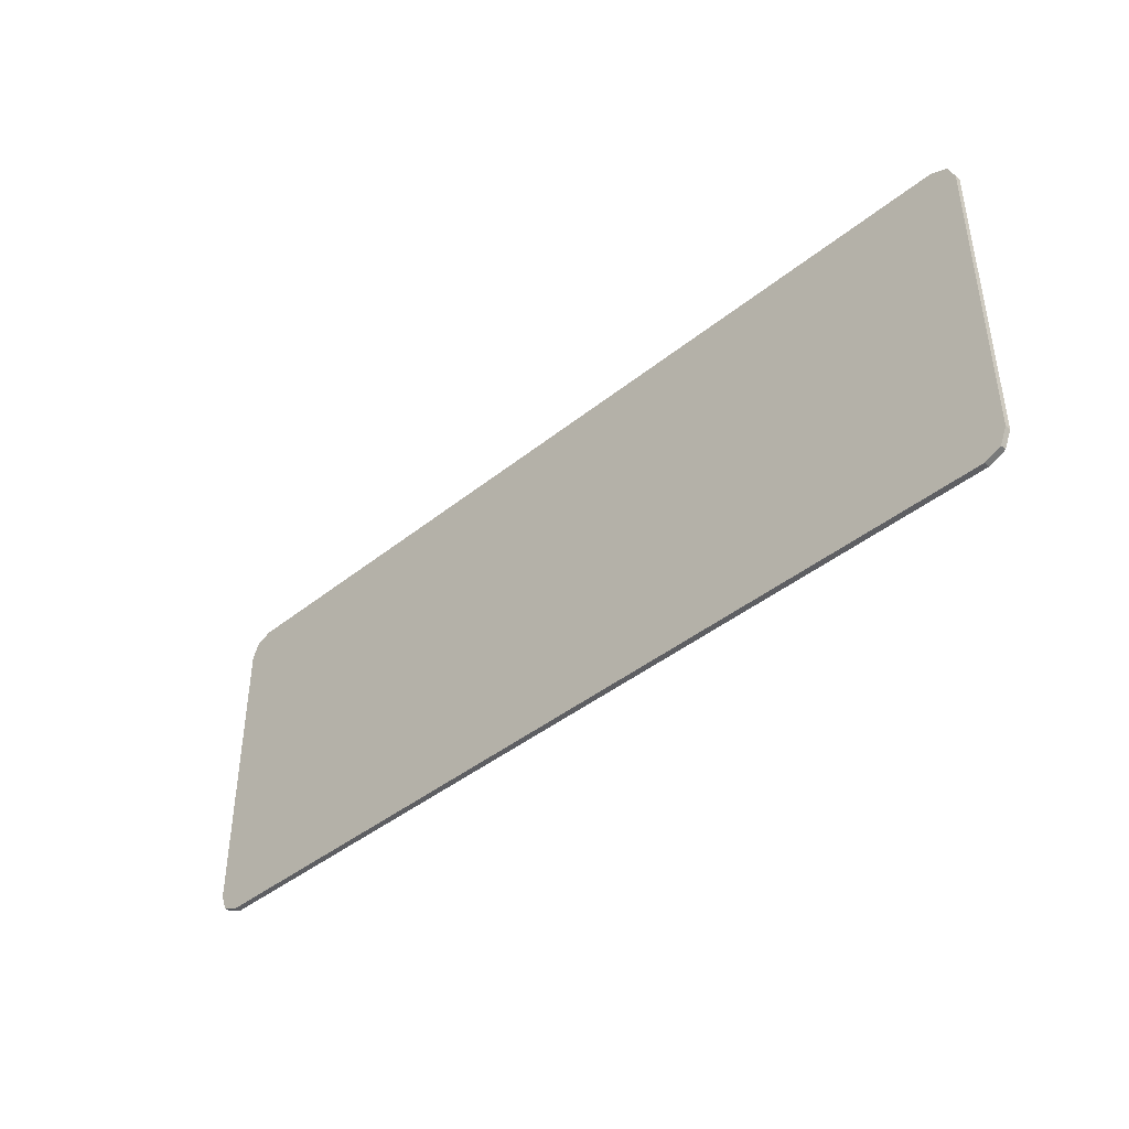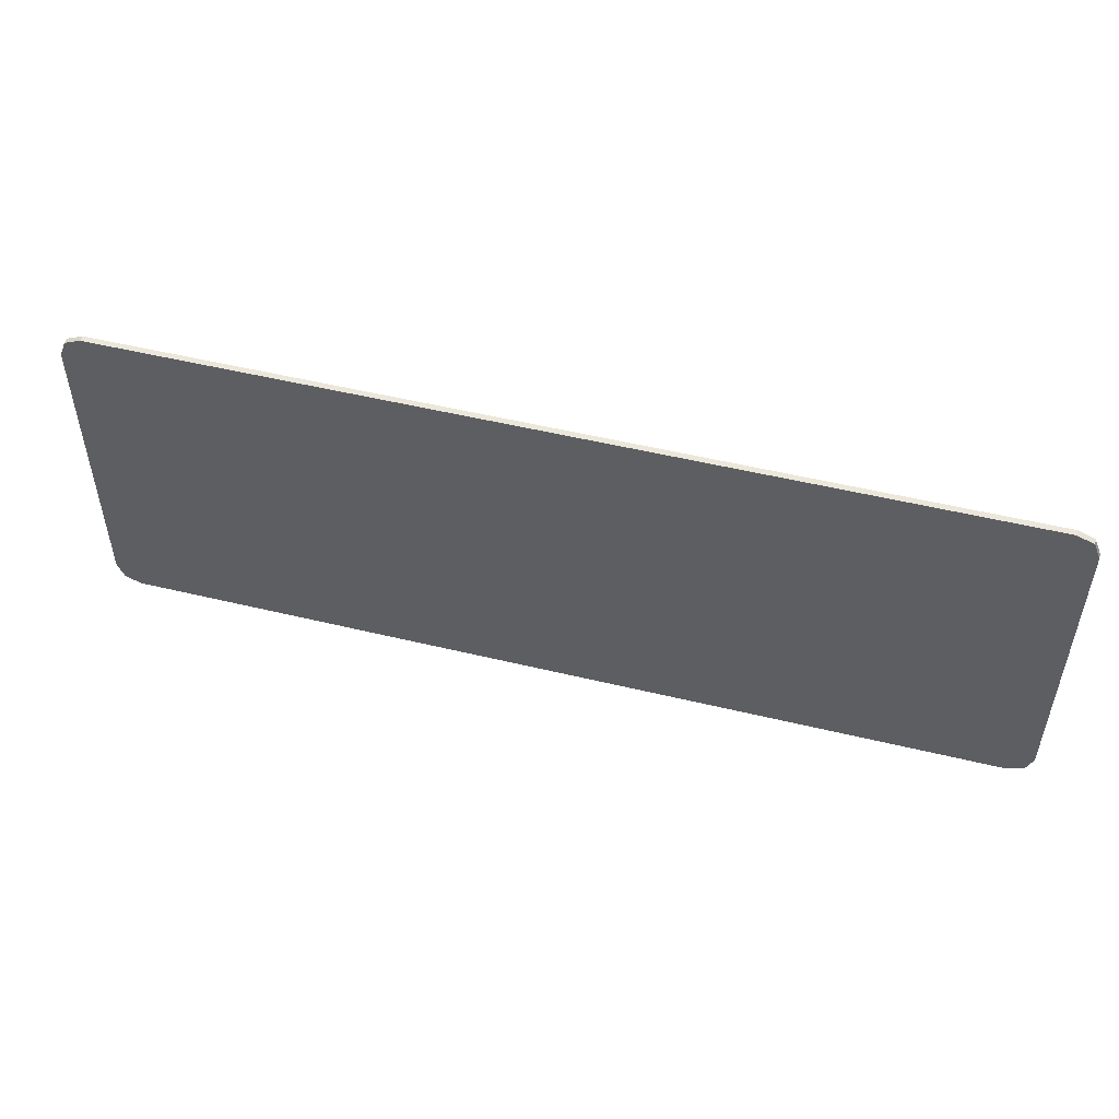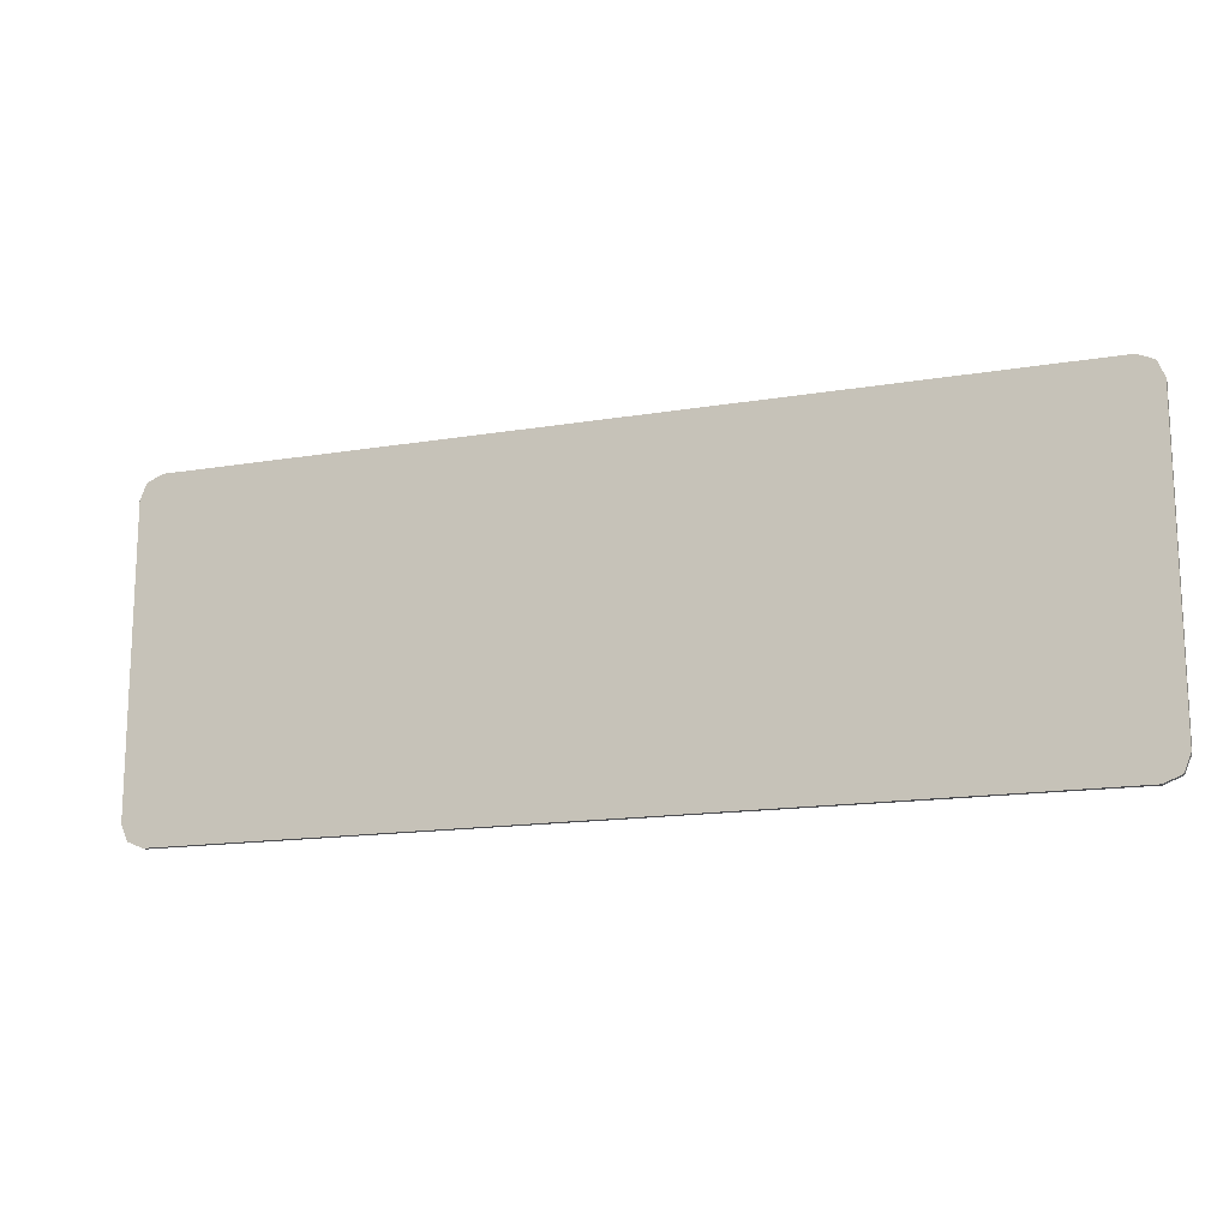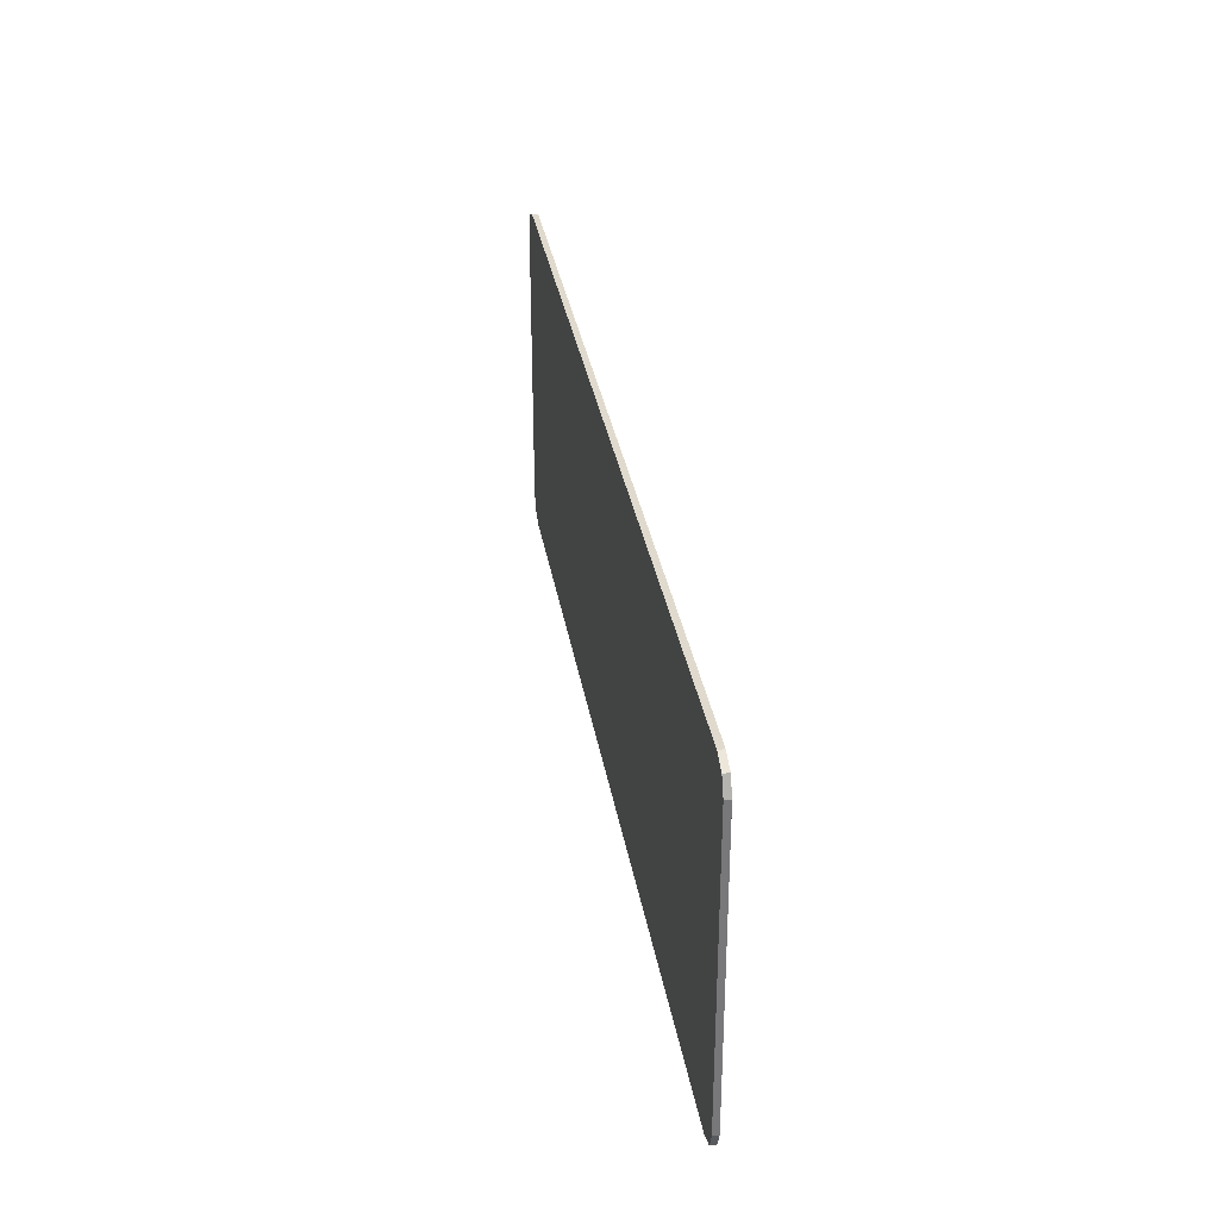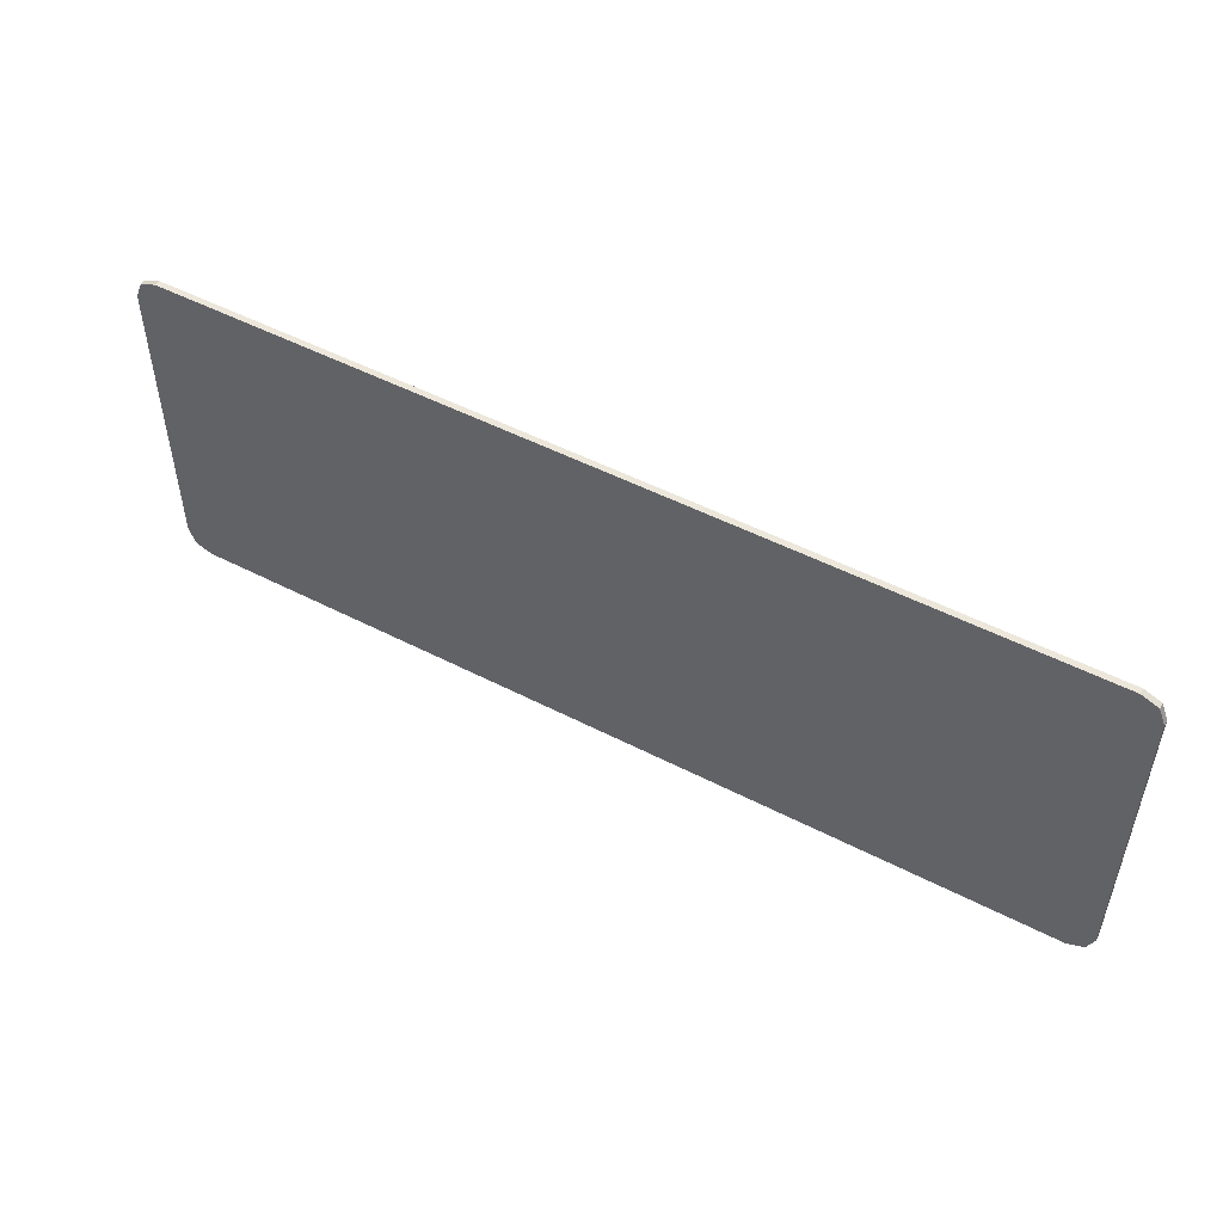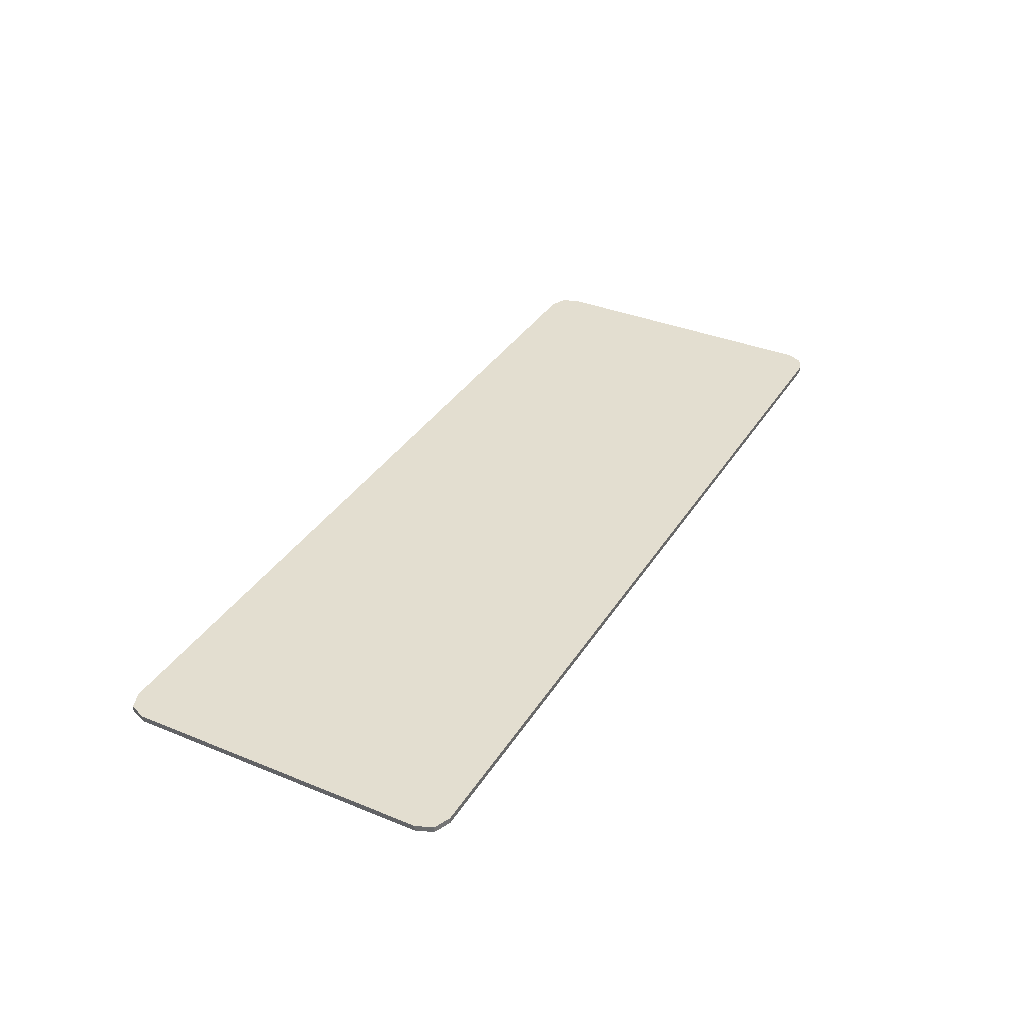
<metadata>
{"format":"obj","ext":"obj","renderer":"f3d","projection":"perspective","resolution":1024,"background":"white","views":[{"elev":-41.8,"azim":-135.9,"up":"+Z"},{"elev":51.0,"azim":14.8,"up":"+Z"},{"elev":-15.2,"azim":-160.3,"up":"+Z"},{"elev":32.9,"azim":-99.4,"up":"+Z"},{"elev":50.8,"azim":-150.6,"up":"+Z"},{"elev":35.7,"azim":118.2,"up":"+Y"}]}
</metadata>
<code>
v -0.95 -0.0125 0.375
v -0.9854 -0.0125 0.3604
v -1 -0.0125 0.325
v -1 -0.0125 -0.325
v -0.9854 -0.0125 -0.3604
v -0.95 -0.0125 -0.375
v 0.95 -0.0125 -0.375
v 0.9854 -0.0125 -0.3604
v 1 -0.0125 -0.325
v 1 -0.0125 0.325
v 0.9854 -0.0125 0.3604
v 0.95 -0.0125 0.375
v 0.505 -0.0125 0.375
v 0 -0.0125 0.375
v -0.5 -0.0125 -0.375
v 0 -0.0125 -0.375
v -0.95 -0.0125 -0.375
v -0.5 -0.0125 -0.375
v -0.5 -0.0125 0.375
v -1 -0.0125 -0.325
v 0 -0.0125 0.375
v -0.5 -0.0125 0.375
v -0.5 -0.0125 -0.375
v -1 -0.0125 0.325
v -1 -0.0125 -0.325
v -0.5 -0.0125 0.375
v -0.95 -0.0125 0.375
v 0 -0.0125 -0.375
v 0.505 -0.0125 -0.375
v 0.95 -0.0125 0.375
v 0.505 -0.0125 0.375
v 0.95 -0.0125 0.375
v 0.505 -0.0125 -0.375
v 1 -0.0125 0.325
v 0.95 -0.0125 -0.375
v 1 -0.0125 -0.325
v 1 -0.0125 0.325
v 0.505 -0.0125 -0.375
v -0.95 0 0.375
v -0.9854 0 0.3604
v -1 0 0.325
v -1 0 -0.325
v -0.9854 0 -0.3604
v -0.95 0 -0.375
v 0.95 0 -0.375
v 0.9854 0 -0.3604
v 1 0 -0.325
v 1 0 0.325
v 0.9854 0 0.3604
v 0.95 0 0.375
v -0.95 0 -0.375
v -1 0 -0.325
v -1 0 0.325
v -0.95 0 0.375
v 1 0 0.325
v 1 0 -0.325
v 0.95 0 -0.375
v 0.95 0 0.375
v 0.95 0 0.375
v 0.95 0 -0.375
v -0.95 0 -0.375
v -0.95 0 0.375
v -0.9854 -0.0125 0.3604
v -0.95 -0.0125 0.375
v -0.95 0 0.375
v -0.9854 0 0.3604
v -1 -0.0125 0.325
v -0.9854 -0.0125 0.3604
v -0.9854 0 0.3604
v -1 0 0.325
v -0.9854 -0.0125 -0.3604
v -1 -0.0125 -0.325
v -1 0 -0.325
v -0.9854 0 -0.3604
v -0.95 -0.0125 -0.375
v -0.9854 -0.0125 -0.3604
v -0.9854 0 -0.3604
v -0.95 0 -0.375
v 0.9854 -0.0125 -0.3604
v 0.95 -0.0125 -0.375
v 0.95 0 -0.375
v 0.9854 0 -0.3604
v 1 -0.0125 -0.325
v 0.9854 -0.0125 -0.3604
v 0.9854 0 -0.3604
v 1 0 -0.325
v 0.9854 -0.0125 0.3604
v 1 -0.0125 0.325
v 1 0 0.325
v 0.9854 0 0.3604
v 0.95 -0.0125 0.375
v 0.9854 -0.0125 0.3604
v 0.9854 0 0.3604
v 0.95 0 0.375
v 0.95 0 0.375
v -0.95 0 0.375
v -0.95 -0.0125 0.375
v 0.95 -0.0125 0.375
v 1 0 0.325
v 1 -0.0125 0.325
v 1 -0.0125 -0.325
v 1 0 -0.325
v -0.95 0 -0.375
v 0.95 0 -0.375
v 0.95 -0.0125 -0.375
v -0.95 -0.0125 -0.375
v -1 0 -0.325
v -1 -0.0125 -0.325
v -1 -0.0125 0.325
v -1 0 0.325
g mesh4664763
f 1 2 3
g mesh4664765
f 4 5 6
g mesh4664767
f 7 8 9
g mesh4664769
f 10 11 12
f 13 14 15
f 15 16 13
f 17 18 19
f 19 20 17
f 21 22 23
f 24 25 26
f 26 27 24
f 28 29 30
f 30 31 28
f 32 33 34
f 35 36 37
f 37 38 35
g mesh4664772
f 39 41 40
g mesh4664774
f 42 44 43
g mesh4664776
f 45 47 46
g mesh4664778
f 48 50 49
f 51 52 53
f 53 54 51
f 55 56 57
f 57 58 55
f 59 60 61
f 61 62 59
g mesh4664781
f 63 64 65
f 65 66 63
f 67 68 69
f 69 70 67
g mesh4664783
f 71 72 73
f 73 74 71
f 75 76 77
f 77 78 75
g mesh4664785
f 79 80 81
f 81 82 79
f 83 84 85
f 85 86 83
g mesh4664787
f 87 88 89
f 89 90 87
f 91 92 93
f 93 94 91
f 95 96 97
f 97 98 95
f 99 100 101
f 101 102 99
f 103 104 105
f 105 106 103
f 107 108 109
f 109 110 107

</code>
